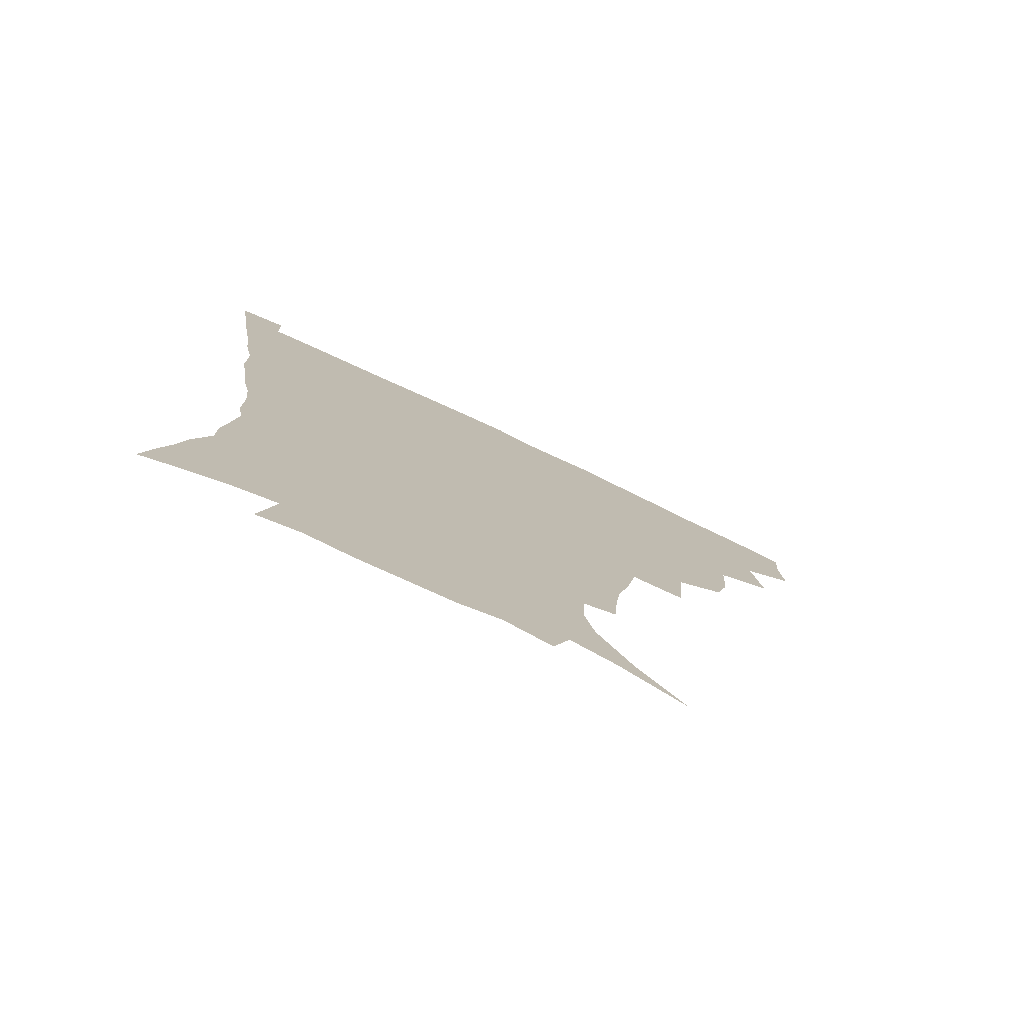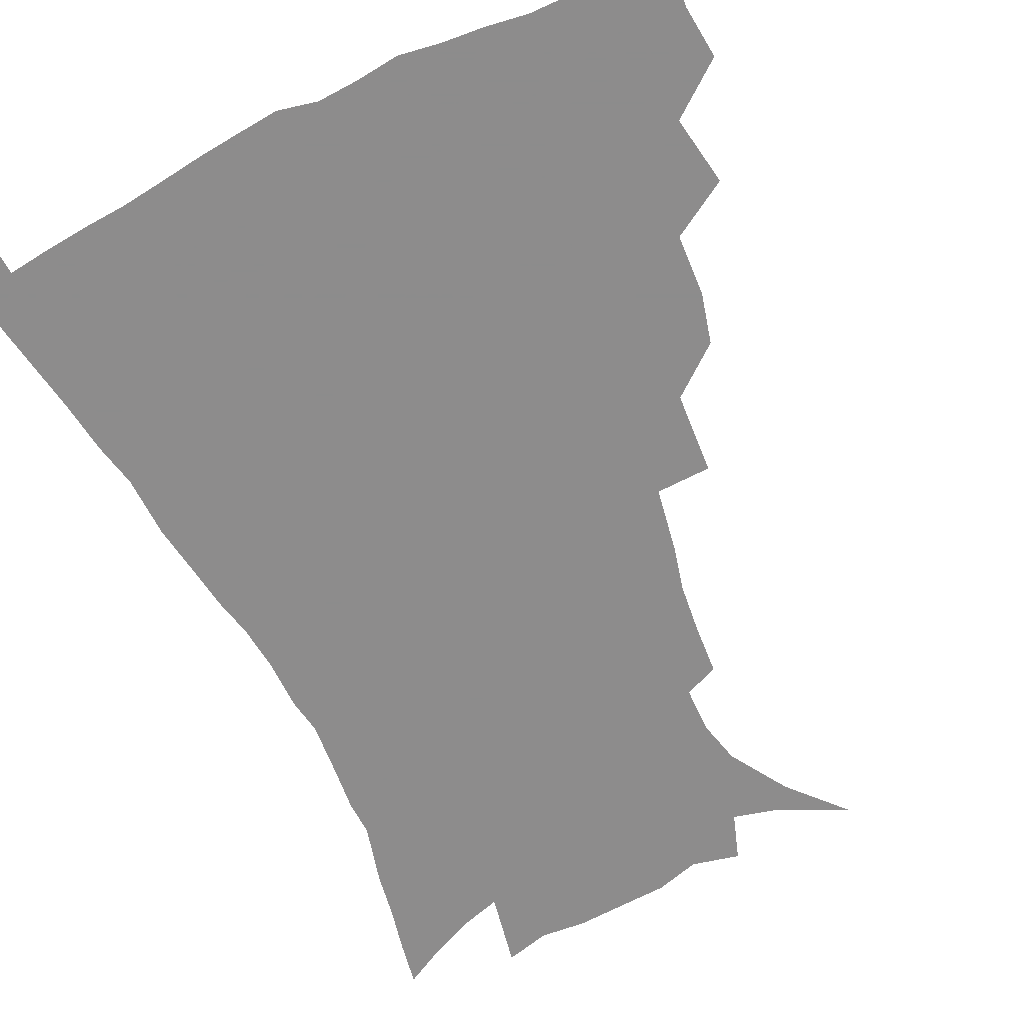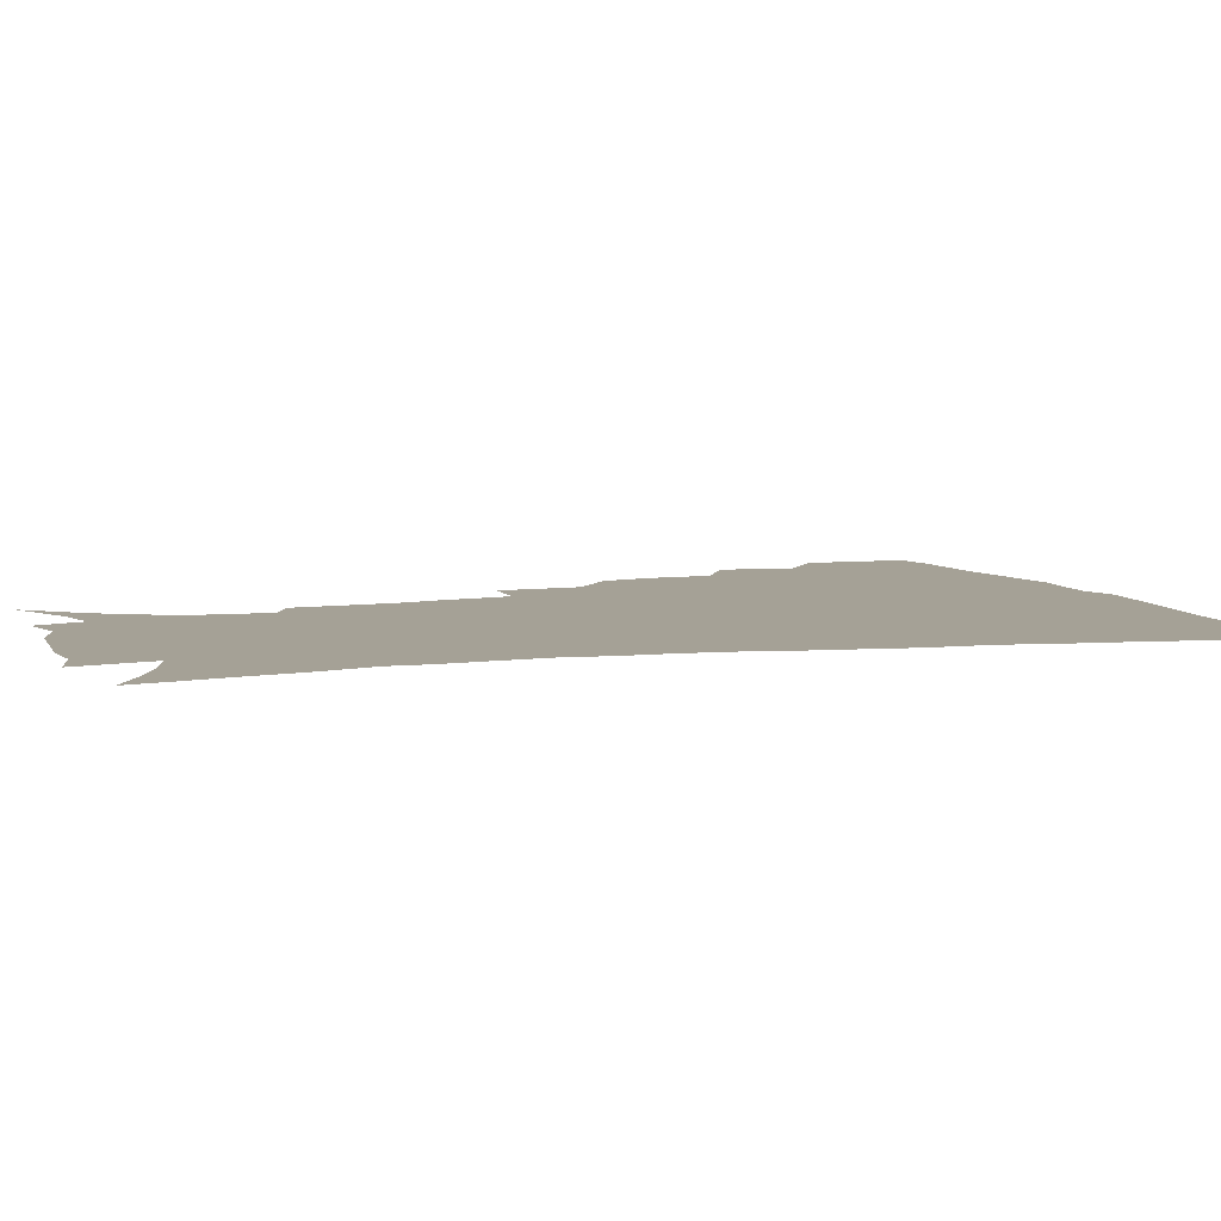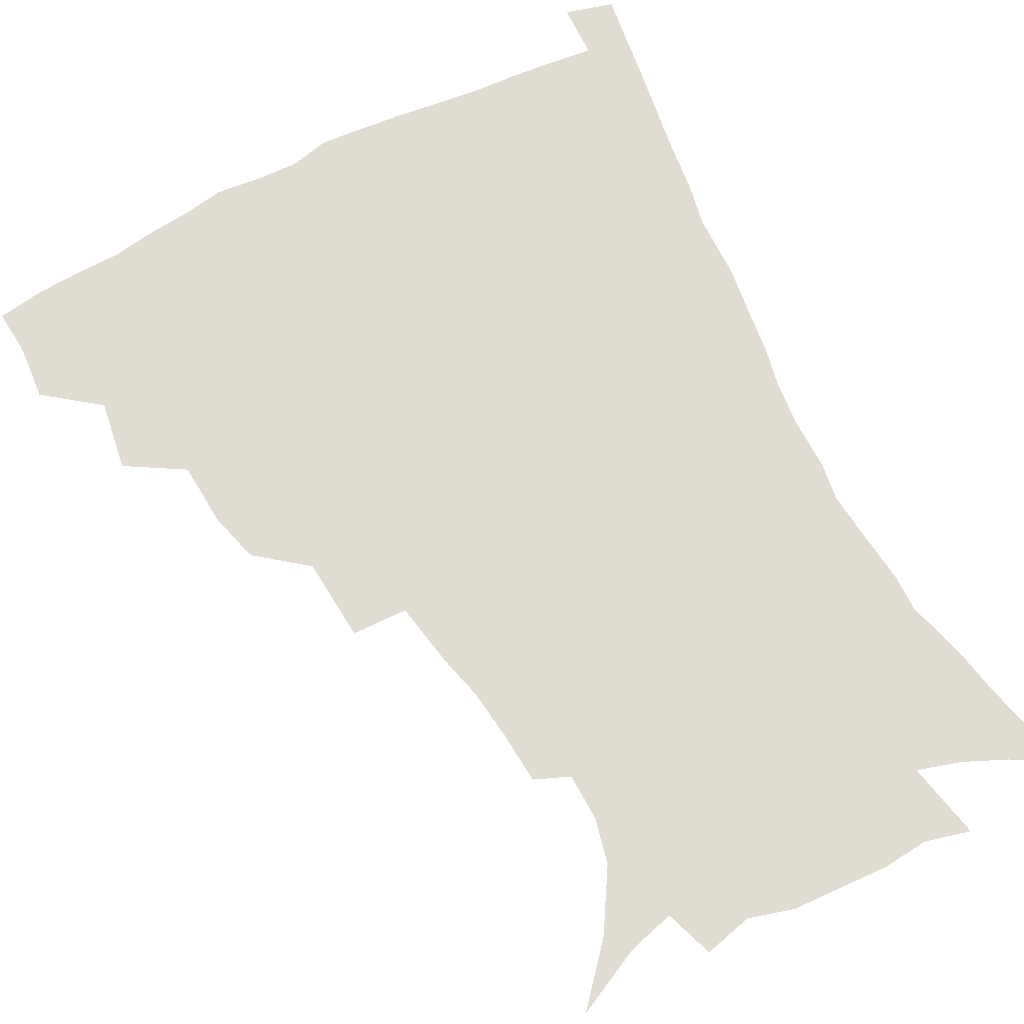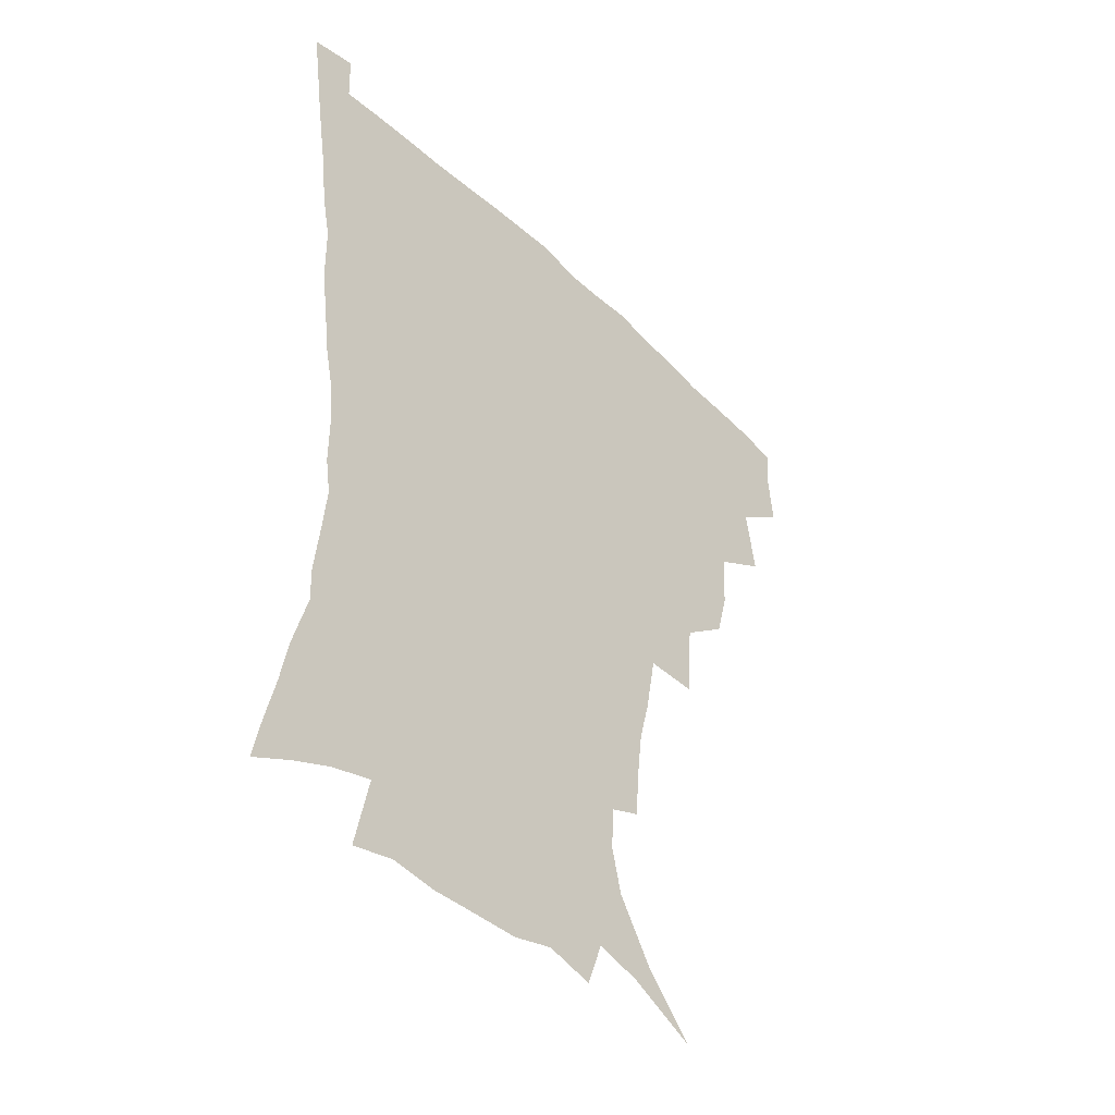
<metadata>
{"format":"obj","ext":"obj","renderer":"f3d","projection":"perspective","resolution":1024,"background":"white","views":[{"elev":-78.1,"azim":154.8,"up":"+Y"},{"elev":-64.3,"azim":-154.1,"up":"+Z"},{"elev":6.0,"azim":71.2,"up":"+Z"},{"elev":69.1,"azim":-27.4,"up":"+Z"},{"elev":-44.7,"azim":132.2,"up":"+Y"}]}
</metadata>
<code>
v 436.8 399.1 0
v 438.4 417.4 0
v 437.2 433.5 0
v 451.7 360.9 0
v 455.4 385 0
v 454.1 401.6 0
v 454.5 418.4 0
v 452.6 435.8 0
v 477.1 310.7 0
v 472.6 327.9 0
v 471.3 349.2 0
v 473.2 371.9 0
v 472.1 388.3 0
v 470.9 404 0
v 469.8 419.5 0
v 468.1 436.8 0
v 496.5 268.9 0
v 494.4 297 0
v 492.3 321.6 0
v 490.3 339.7 0
v 490 359.1 0
v 488.9 375.2 0
v 487.7 390.6 0
v 486.4 405.6 0
v 485 420.7 0
v 483.5 437 0
v 526.6 195.9 0
v 525.3 213.5 0
v 523.3 230.7 0
v 519.5 245.7 0
v 515.4 268.3 0
v 511.1 288.7 0
v 508.4 308.6 0
v 505.6 324.8 0
v 504.6 342.9 0
v 504.6 361.7 0
v 503.9 377.5 0
v 502.6 392.2 0
v 501.4 406.7 0
v 500 421.2 0
v 498.2 439.4 0
v 506.1 120.2 0
v 522.9 139.2 0
v 535.3 159.8 0
v 538.9 175 0
v 538.4 191 0
v 537.5 211.3 0
v 535.6 227.8 0
v 533 243.9 0
v 529.8 261.4 0
v 526.7 280.2 0
v 524.4 299.4 0
v 523.3 318.6 0
v 522.1 334.7 0
v 520 349 0
v 519.9 365.6 0
v 518.6 379.6 0
v 517.1 393.7 0
v 515.7 408.1 0
v 514.3 422.7 0
v 512.7 440.8 0
v 529.3 131.3 0
v 540.8 149.7 0
v 548 169.1 0
v 549.1 185.6 0
v 548.1 201.3 0
v 547.9 222.9 0
v 545.4 236.7 0
v 543 252.3 0
v 540.8 270 0
v 538.2 285.6 0
v 536.9 305.2 0
v 535.8 320.5 0
v 535.3 337.8 0
v 534.2 352.4 0
v 533.5 366.9 0
v 533.5 381.5 0
v 531.4 395 0
v 530.4 409.1 0
v 528.8 424.5 0
v 526.9 443.2 0
v 545 135.5 0
v 556.6 160 0
v 559.5 178.5 0
v 559 193.1 0
v 558.7 211.8 0
v 557.8 230 0
v 555.8 244.2 0
v 554.2 261.2 0
v 551.9 274.7 0
v 550.3 291.1 0
v 548.9 306.3 0
v 548.8 324.7 0
v 548.5 340.3 0
v 547.7 354.2 0
v 547.1 367.9 0
v 547.1 382.4 0
v 546.1 395.6 0
v 545.4 409 0
v 543.7 424.2 0
v 541.8 441.6 0
v 550.7 119.1 0
v 562.6 144.2 0
v 567.9 164.1 0
v 569.7 183.6 0
v 569.5 199.9 0
v 568.7 216.9 0
v 567.7 233.1 0
v 566.1 248.2 0
v 564.8 264.1 0
v 563.5 279.6 0
v 562.2 294.7 0
v 562.3 313 0
v 561.2 325.9 0
v 561.6 343 0
v 560.9 355.6 0
v 561.2 370.1 0
v 560.5 383 0
v 559.6 396.3 0
v 559.1 409.7 0
v 558.1 424 0
v 556.2 441 0
v 567.1 123 0
v 575.8 147.2 0
v 579.4 168.8 0
v 579.8 184.7 0
v 579.5 202 0
v 578.4 221 0
v 578.2 238.7 0
v 576.6 251.3 0
v 575.9 267.3 0
v 575 281.6 0
v 574.2 296.6 0
v 574.2 314.7 0
v 574.3 329.9 0
v 574.1 343.4 0
v 574 356.7 0
v 574.5 371.3 0
v 573.9 383.7 0
v 573.8 396.8 0
v 572.9 410.5 0
v 571.9 424.8 0
v 569.8 444.1 0
v 582.1 118.6 0
v 588.5 148.8 0
v 590 169 0
v 590.3 187.1 0
v 589.9 205.4 0
v 589 218.7 0
v 587.3 242.4 0
v 587.4 254.6 0
v 587.1 268.4 0
v 586.5 284.1 0
v 586.1 298.9 0
v 586.1 315.6 0
v 586.4 330.6 0
v 586.7 343.9 0
v 586.9 356.8 0
v 587.3 371 0
v 587.5 383.9 0
v 587.5 397 0
v 587.3 410.3 0
v 585.8 425.9 0
v 584.1 442.9 0
v 598.8 117.8 0
v 600.9 148.3 0
v 601.1 169.2 0
v 600.8 188.7 0
v 600.2 205.9 0
v 600 219.4 0
v 599.3 235.1 0
v 598.5 250.4 0
v 597.7 269.1 0
v 597.7 285.1 0
v 597.7 299.8 0
v 597.9 315.6 0
v 598.5 328.9 0
v 599.1 344.3 0
v 599.8 357.4 0
v 600.4 371.1 0
v 601 384 0
v 601.2 397.1 0
v 601 410.8 0
v 600.2 425.7 0
v 598.7 441.6 0
v 615.3 116.8 0
v 613.5 147.7 0
v 612.6 166.9 0
v 611.4 187.2 0
v 610.5 204.5 0
v 610.1 222.1 0
v 609.5 237.9 0
v 609 255.1 0
v 608.9 268.6 0
v 608.7 284.8 0
v 609.1 299.3 0
v 609.6 313.8 0
v 610.5 329.3 0
v 611.3 342.9 0
v 612.3 357.5 0
v 613.3 370.8 0
v 614.3 383.6 0
v 615.5 396.7 0
v 616.1 409.7 0
v 615.4 424.3 0
v 614.2 439.6 0
v 631 118.3 0
v 627.1 143.5 0
v 624 166.4 0
v 622.6 184.2 0
v 621 203.1 0
v 620.1 221.6 0
v 619.6 237.4 0
v 619.4 252.3 0
v 619.5 267.8 0
v 620 281.6 0
v 620.4 297 0
v 621.4 310.7 0
v 621.8 329.2 0
v 623.3 341.8 0
v 624.4 356.8 0
v 626 369.2 0
v 627.4 382.7 0
v 628.7 395.9 0
v 629.7 409.2 0
v 630.4 422.8 0
v 629.8 437.8 0
v 646.3 114.3 0
v 641.1 140.2 0
v 637.2 160.4 0
v 633.6 182.2 0
v 631.7 200.3 0
v 630.3 218.6 0
v 630.3 233.1 0
v 631 245.7 0
v 629.8 265.4 0
v 630.8 278.8 0
v 631.4 293.9 0
v 633.6 305.6 0
v 634.1 323.2 0
v 635.6 337.6 0
v 636.3 354.5 0
v 638.7 367.1 0
v 640.3 382.8 0
v 641.9 395 0
v 643.3 408.3 0
v 644.5 421.8 0
v 644.5 437 0
v 655.8 135.8 0
v 649.3 157.9 0
v 646.1 176.2 0
v 643.4 194.5 0
v 641.5 212.5 0
v 640.6 228.9 0
v 641.1 242.9 0
v 641.5 257.8 0
v 641.8 273.8 0
v 643.2 287.4 0
v 644.2 304 0
v 645.7 318.8 0
v 648.3 331.9 0
v 649.6 348 0
v 651.4 363.5 0
v 652.7 380.1 0
v 654.9 393.6 0
v 657.1 406.9 0
v 658.5 420.8 0
v 659.4 435.7 0
v 670.1 129.3 0
v 664.4 148.9 0
v 659.7 168.1 0
v 656.7 185.5 0
v 654.1 203.1 0
v 652.8 219.7 0
v 652.3 235.3 0
v 652.6 250.2 0
v 653.5 265.1 0
v 654 281.7 0
v 655.7 296.6 0
v 659 309.2 0
v 659.9 327.1 0
v 661.3 344.3 0
v 663.9 359.3 0
v 666.1 374.8 0
v 668.7 389.8 0
v 670.8 405.1 0
v 672.8 419.3 0
v 674.4 434 0
v 675 452.3 0
v 684.5 121.5 0
v 681.6 136.5 0
v 677.8 152.8 0
v 675.1 168.3 0
v 669.4 189.3 0
v 669.7 201.5 0
v 667.9 218.5 0
v 666.2 236.3 0
v 668.1 248.8 0
v 668 266.4 0
v 669.5 282.2 0
v 672.4 296.3 0
v 674.6 312.9 0
v 676.8 329.6 0
v 677.1 350.9 0
v 680.2 366.6 0
v 682.4 385.2 0
v 685 401.9 0
v 687.3 417.2 0
v 689.3 432.3 0
v 691.6 447.7 0
f 5 6 1
f 1 6 2
f 6 7 2
f 2 7 3
f 7 8 3
f 11 12 4
f 4 12 5
f 12 13 5
f 5 13 6
f 13 14 6
f 6 14 7
f 14 15 7
f 7 15 8
f 15 16 8
f 18 19 9
f 9 19 10
f 19 20 10
f 10 20 11
f 20 21 11
f 11 21 12
f 21 22 12
f 12 22 13
f 22 23 13
f 13 23 14
f 23 24 14
f 14 24 15
f 24 25 15
f 15 25 16
f 25 26 16
f 31 32 17
f 17 32 18
f 32 33 18
f 18 33 19
f 33 34 19
f 19 34 20
f 34 35 20
f 20 35 21
f 35 36 21
f 21 36 22
f 36 37 22
f 22 37 23
f 37 38 23
f 23 38 24
f 38 39 24
f 24 39 25
f 39 40 25
f 25 40 26
f 40 41 26
f 46 47 27
f 27 47 28
f 47 48 28
f 28 48 29
f 48 49 29
f 29 49 30
f 49 50 30
f 30 50 31
f 50 51 31
f 31 51 32
f 51 52 32
f 32 52 33
f 52 53 33
f 33 53 34
f 53 54 34
f 34 54 35
f 54 55 35
f 35 55 36
f 55 56 36
f 36 56 37
f 56 57 37
f 37 57 38
f 57 58 38
f 38 58 39
f 58 59 39
f 39 59 40
f 59 60 40
f 40 60 41
f 60 61 41
f 42 62 43
f 62 63 43
f 43 63 44
f 63 64 44
f 44 64 45
f 64 65 45
f 45 65 46
f 65 66 46
f 46 66 47
f 66 67 47
f 47 67 48
f 67 68 48
f 48 68 49
f 68 69 49
f 49 69 50
f 69 70 50
f 50 70 51
f 70 71 51
f 51 71 52
f 71 72 52
f 52 72 53
f 72 73 53
f 53 73 54
f 73 74 54
f 54 74 55
f 74 75 55
f 55 75 56
f 75 76 56
f 56 76 57
f 76 77 57
f 57 77 58
f 77 78 58
f 58 78 59
f 78 79 59
f 59 79 60
f 79 80 60
f 60 80 61
f 80 81 61
f 62 82 63
f 82 83 63
f 63 83 64
f 83 84 64
f 64 84 65
f 84 85 65
f 65 85 66
f 85 86 66
f 66 86 67
f 86 87 67
f 67 87 68
f 87 88 68
f 68 88 69
f 88 89 69
f 69 89 70
f 89 90 70
f 70 90 71
f 90 91 71
f 71 91 72
f 91 92 72
f 72 92 73
f 92 93 73
f 73 93 74
f 93 94 74
f 74 94 75
f 94 95 75
f 75 95 76
f 95 96 76
f 76 96 77
f 96 97 77
f 77 97 78
f 97 98 78
f 78 98 79
f 98 99 79
f 79 99 80
f 99 100 80
f 80 100 81
f 100 101 81
f 102 103 82
f 82 103 83
f 103 104 83
f 83 104 84
f 104 105 84
f 84 105 85
f 105 106 85
f 85 106 86
f 106 107 86
f 86 107 87
f 107 108 87
f 87 108 88
f 108 109 88
f 88 109 89
f 109 110 89
f 89 110 90
f 110 111 90
f 90 111 91
f 111 112 91
f 91 112 92
f 112 113 92
f 92 113 93
f 113 114 93
f 93 114 94
f 114 115 94
f 94 115 95
f 115 116 95
f 95 116 96
f 116 117 96
f 96 117 97
f 117 118 97
f 97 118 98
f 118 119 98
f 98 119 99
f 119 120 99
f 99 120 100
f 120 121 100
f 100 121 101
f 121 122 101
f 102 123 103
f 123 124 103
f 103 124 104
f 124 125 104
f 104 125 105
f 125 126 105
f 105 126 106
f 126 127 106
f 106 127 107
f 127 128 107
f 107 128 108
f 128 129 108
f 108 129 109
f 129 130 109
f 109 130 110
f 130 131 110
f 110 131 111
f 131 132 111
f 111 132 112
f 132 133 112
f 112 133 113
f 133 134 113
f 113 134 114
f 134 135 114
f 114 135 115
f 135 136 115
f 115 136 116
f 136 137 116
f 116 137 117
f 137 138 117
f 117 138 118
f 138 139 118
f 118 139 119
f 139 140 119
f 119 140 120
f 140 141 120
f 120 141 121
f 141 142 121
f 121 142 122
f 142 143 122
f 123 144 124
f 144 145 124
f 124 145 125
f 145 146 125
f 125 146 126
f 146 147 126
f 126 147 127
f 147 148 127
f 127 148 128
f 148 149 128
f 128 149 129
f 149 150 129
f 129 150 130
f 150 151 130
f 130 151 131
f 151 152 131
f 131 152 132
f 152 153 132
f 132 153 133
f 153 154 133
f 133 154 134
f 154 155 134
f 134 155 135
f 155 156 135
f 135 156 136
f 156 157 136
f 136 157 137
f 157 158 137
f 137 158 138
f 158 159 138
f 138 159 139
f 159 160 139
f 139 160 140
f 160 161 140
f 140 161 141
f 161 162 141
f 141 162 142
f 162 163 142
f 142 163 143
f 163 164 143
f 144 165 145
f 165 166 145
f 145 166 146
f 166 167 146
f 146 167 147
f 167 168 147
f 147 168 148
f 168 169 148
f 148 169 149
f 169 170 149
f 149 170 150
f 170 171 150
f 150 171 151
f 171 172 151
f 151 172 152
f 172 173 152
f 152 173 153
f 173 174 153
f 153 174 154
f 174 175 154
f 154 175 155
f 175 176 155
f 155 176 156
f 176 177 156
f 156 177 157
f 177 178 157
f 157 178 158
f 178 179 158
f 158 179 159
f 179 180 159
f 159 180 160
f 180 181 160
f 160 181 161
f 181 182 161
f 161 182 162
f 182 183 162
f 162 183 163
f 183 184 163
f 163 184 164
f 184 185 164
f 165 186 166
f 186 187 166
f 166 187 167
f 187 188 167
f 167 188 168
f 188 189 168
f 168 189 169
f 189 190 169
f 169 190 170
f 190 191 170
f 170 191 171
f 191 192 171
f 171 192 172
f 192 193 172
f 172 193 173
f 193 194 173
f 173 194 174
f 194 195 174
f 174 195 175
f 195 196 175
f 175 196 176
f 196 197 176
f 176 197 177
f 197 198 177
f 177 198 178
f 198 199 178
f 178 199 179
f 199 200 179
f 179 200 180
f 200 201 180
f 180 201 181
f 201 202 181
f 181 202 182
f 202 203 182
f 182 203 183
f 203 204 183
f 183 204 184
f 204 205 184
f 184 205 185
f 205 206 185
f 186 207 187
f 207 208 187
f 187 208 188
f 208 209 188
f 188 209 189
f 209 210 189
f 189 210 190
f 210 211 190
f 190 211 191
f 211 212 191
f 191 212 192
f 212 213 192
f 192 213 193
f 213 214 193
f 193 214 194
f 214 215 194
f 194 215 195
f 215 216 195
f 195 216 196
f 216 217 196
f 196 217 197
f 217 218 197
f 197 218 198
f 218 219 198
f 198 219 199
f 219 220 199
f 199 220 200
f 220 221 200
f 200 221 201
f 221 222 201
f 201 222 202
f 222 223 202
f 202 223 203
f 223 224 203
f 203 224 204
f 224 225 204
f 204 225 205
f 225 226 205
f 205 226 206
f 226 227 206
f 207 228 208
f 228 229 208
f 208 229 209
f 229 230 209
f 209 230 210
f 230 231 210
f 210 231 211
f 231 232 211
f 211 232 212
f 232 233 212
f 212 233 213
f 233 234 213
f 213 234 214
f 234 235 214
f 214 235 215
f 235 236 215
f 215 236 216
f 236 237 216
f 216 237 217
f 237 238 217
f 217 238 218
f 238 239 218
f 218 239 219
f 239 240 219
f 219 240 220
f 240 241 220
f 220 241 221
f 241 242 221
f 221 242 222
f 242 243 222
f 222 243 223
f 243 244 223
f 223 244 224
f 244 245 224
f 224 245 225
f 245 246 225
f 225 246 226
f 246 247 226
f 226 247 227
f 247 248 227
f 229 249 230
f 249 250 230
f 230 250 231
f 250 251 231
f 231 251 232
f 251 252 232
f 232 252 233
f 252 253 233
f 233 253 234
f 253 254 234
f 234 254 235
f 254 255 235
f 235 255 236
f 255 256 236
f 236 256 237
f 256 257 237
f 237 257 238
f 257 258 238
f 238 258 239
f 258 259 239
f 239 259 240
f 259 260 240
f 240 260 241
f 260 261 241
f 241 261 242
f 261 262 242
f 242 262 243
f 262 263 243
f 243 263 244
f 263 264 244
f 244 264 245
f 264 265 245
f 245 265 246
f 265 266 246
f 246 266 247
f 266 267 247
f 247 267 248
f 267 268 248
f 249 269 250
f 269 270 250
f 250 270 251
f 270 271 251
f 251 271 252
f 271 272 252
f 252 272 253
f 272 273 253
f 253 273 254
f 273 274 254
f 254 274 255
f 274 275 255
f 255 275 256
f 275 276 256
f 256 276 257
f 276 277 257
f 257 277 258
f 277 278 258
f 258 278 259
f 278 279 259
f 259 279 260
f 279 280 260
f 260 280 261
f 280 281 261
f 261 281 262
f 281 282 262
f 262 282 263
f 282 283 263
f 263 283 264
f 283 284 264
f 264 284 265
f 284 285 265
f 265 285 266
f 285 286 266
f 266 286 267
f 286 287 267
f 267 287 268
f 287 288 268
f 269 290 270
f 290 291 270
f 270 291 271
f 291 292 271
f 271 292 272
f 292 293 272
f 272 293 273
f 293 294 273
f 273 294 274
f 294 295 274
f 274 295 275
f 295 296 275
f 275 296 276
f 296 297 276
f 276 297 277
f 297 298 277
f 277 298 278
f 298 299 278
f 278 299 279
f 299 300 279
f 279 300 280
f 300 301 280
f 280 301 281
f 301 302 281
f 281 302 282
f 302 303 282
f 282 303 283
f 303 304 283
f 283 304 284
f 304 305 284
f 284 305 285
f 305 306 285
f 285 306 286
f 306 307 286
f 286 307 287
f 307 308 287
f 287 308 288
f 308 309 288
f 288 309 289
f 309 310 289

</code>
